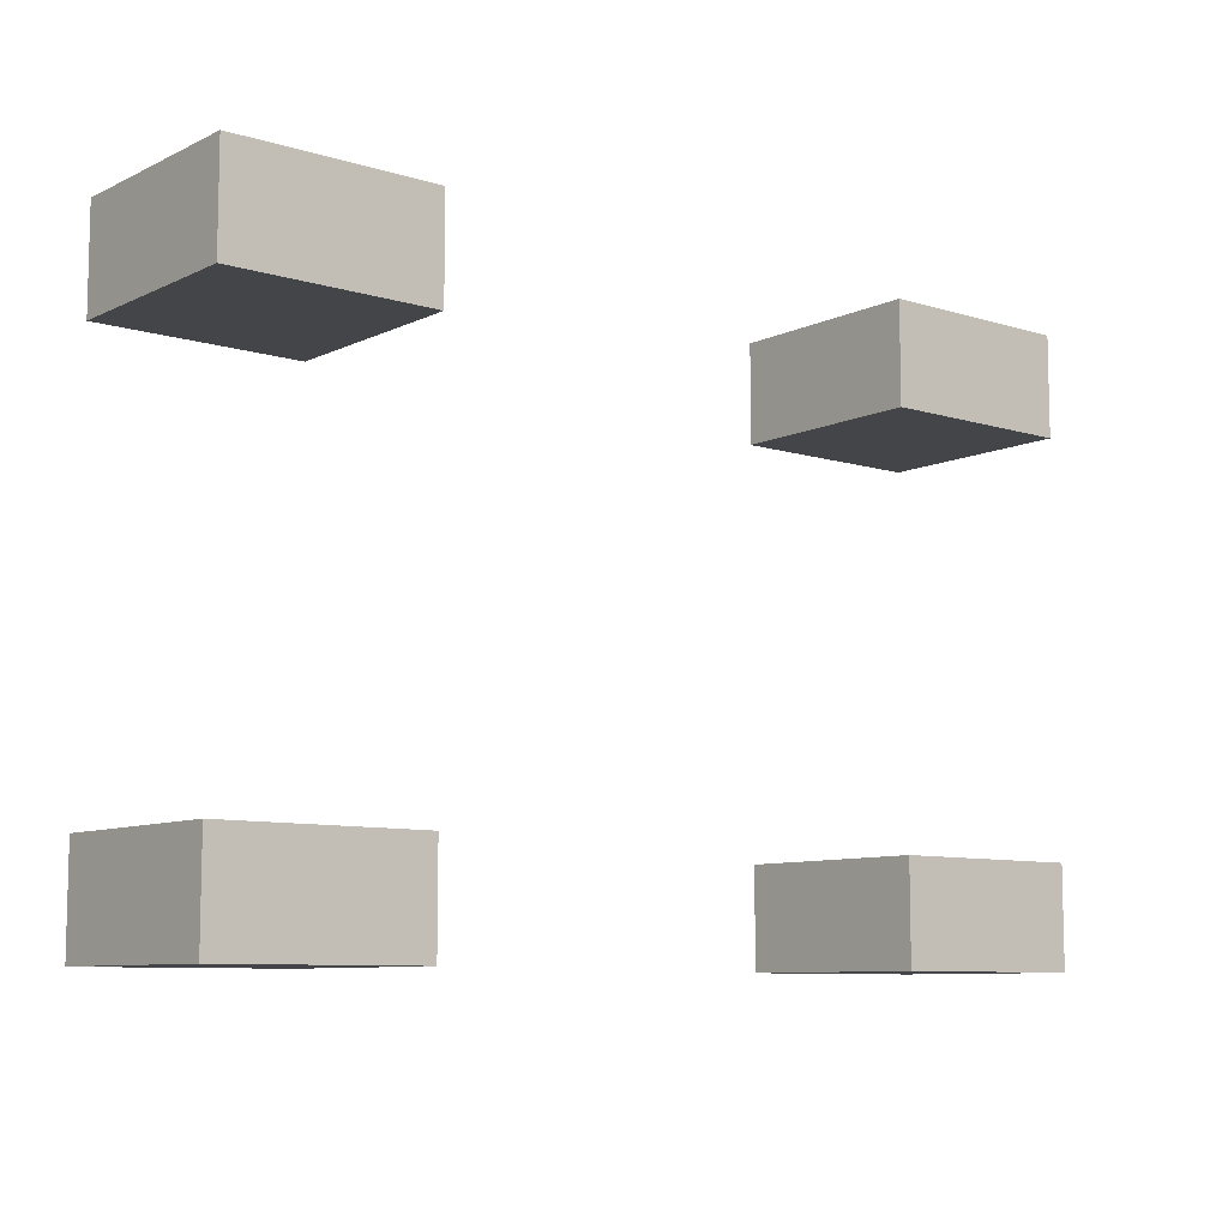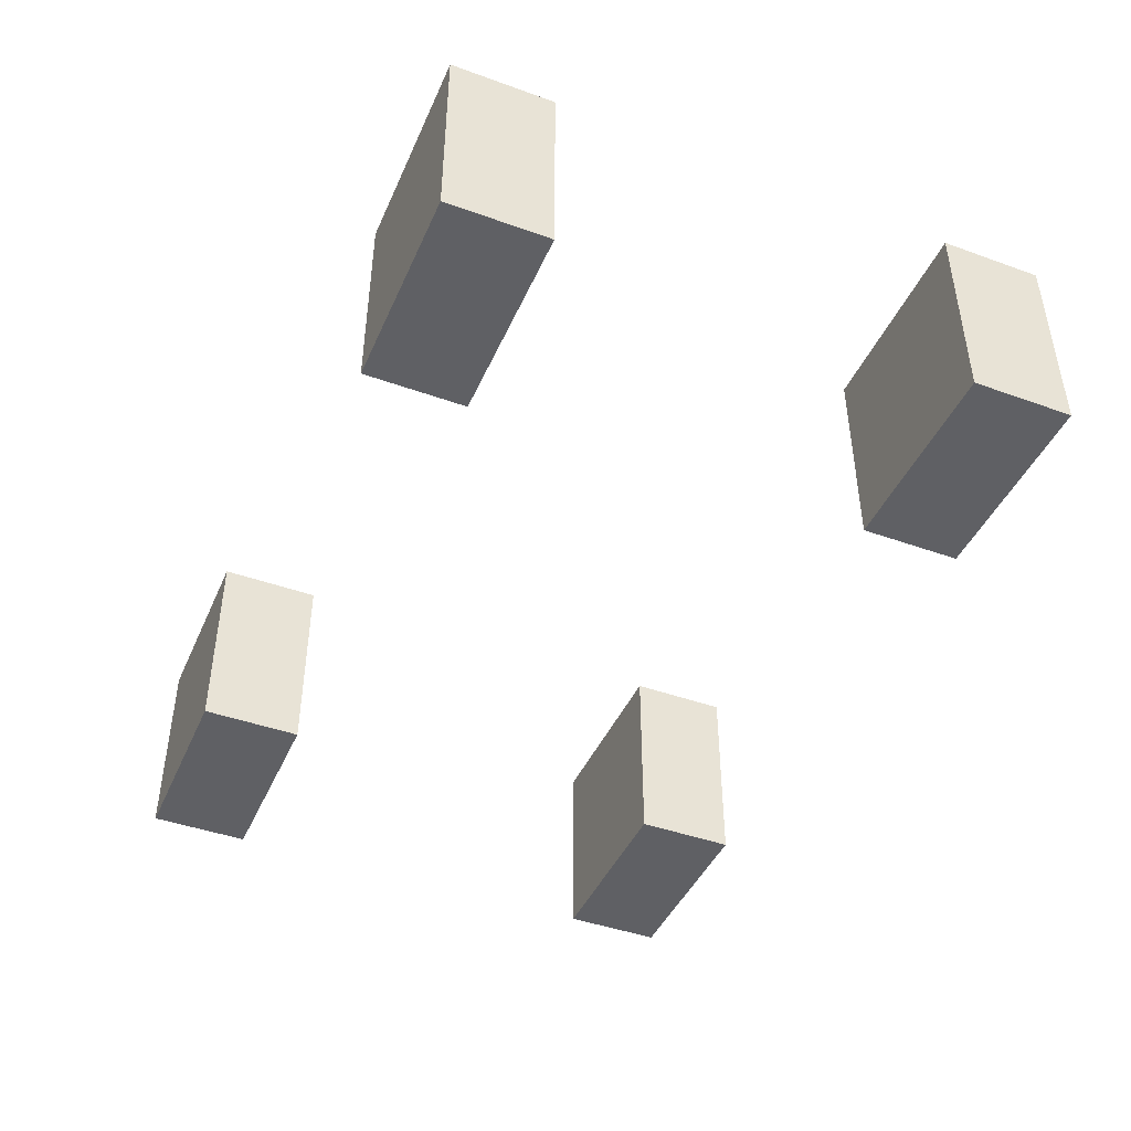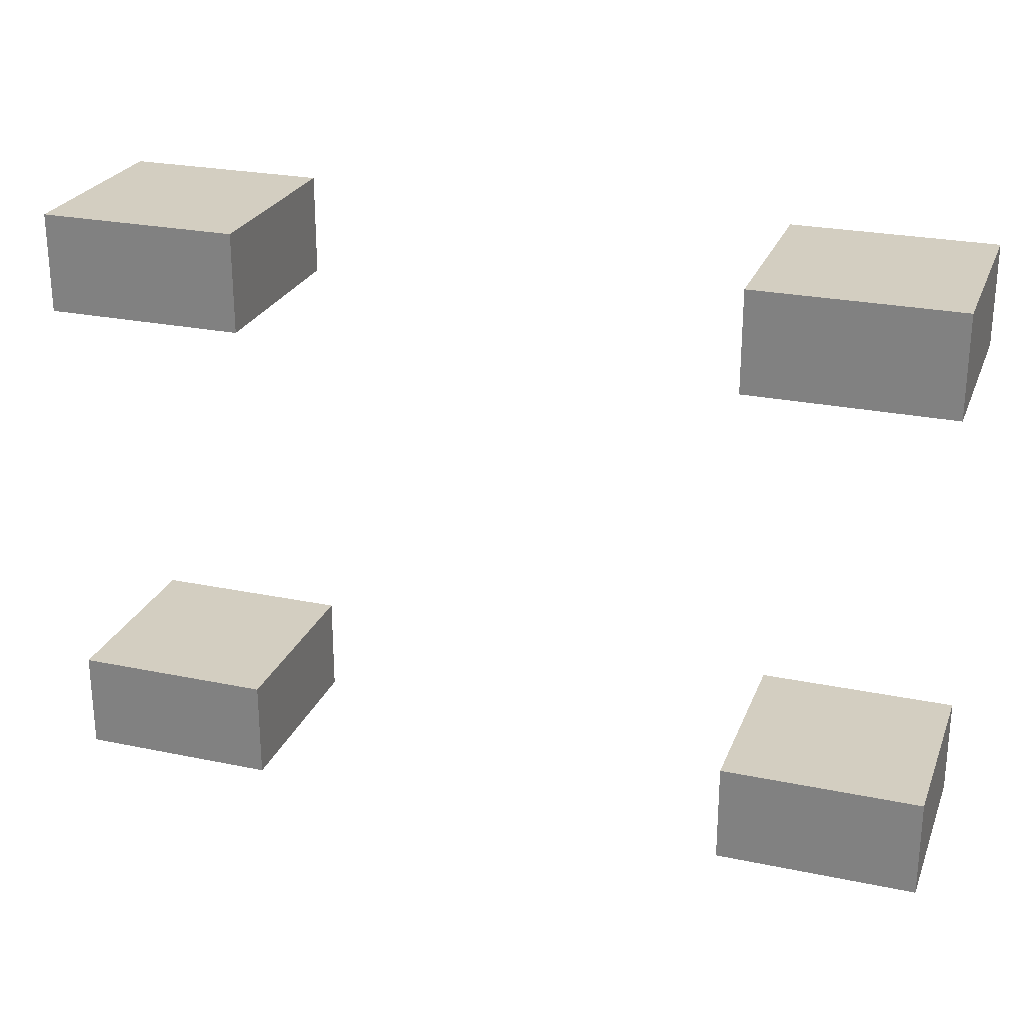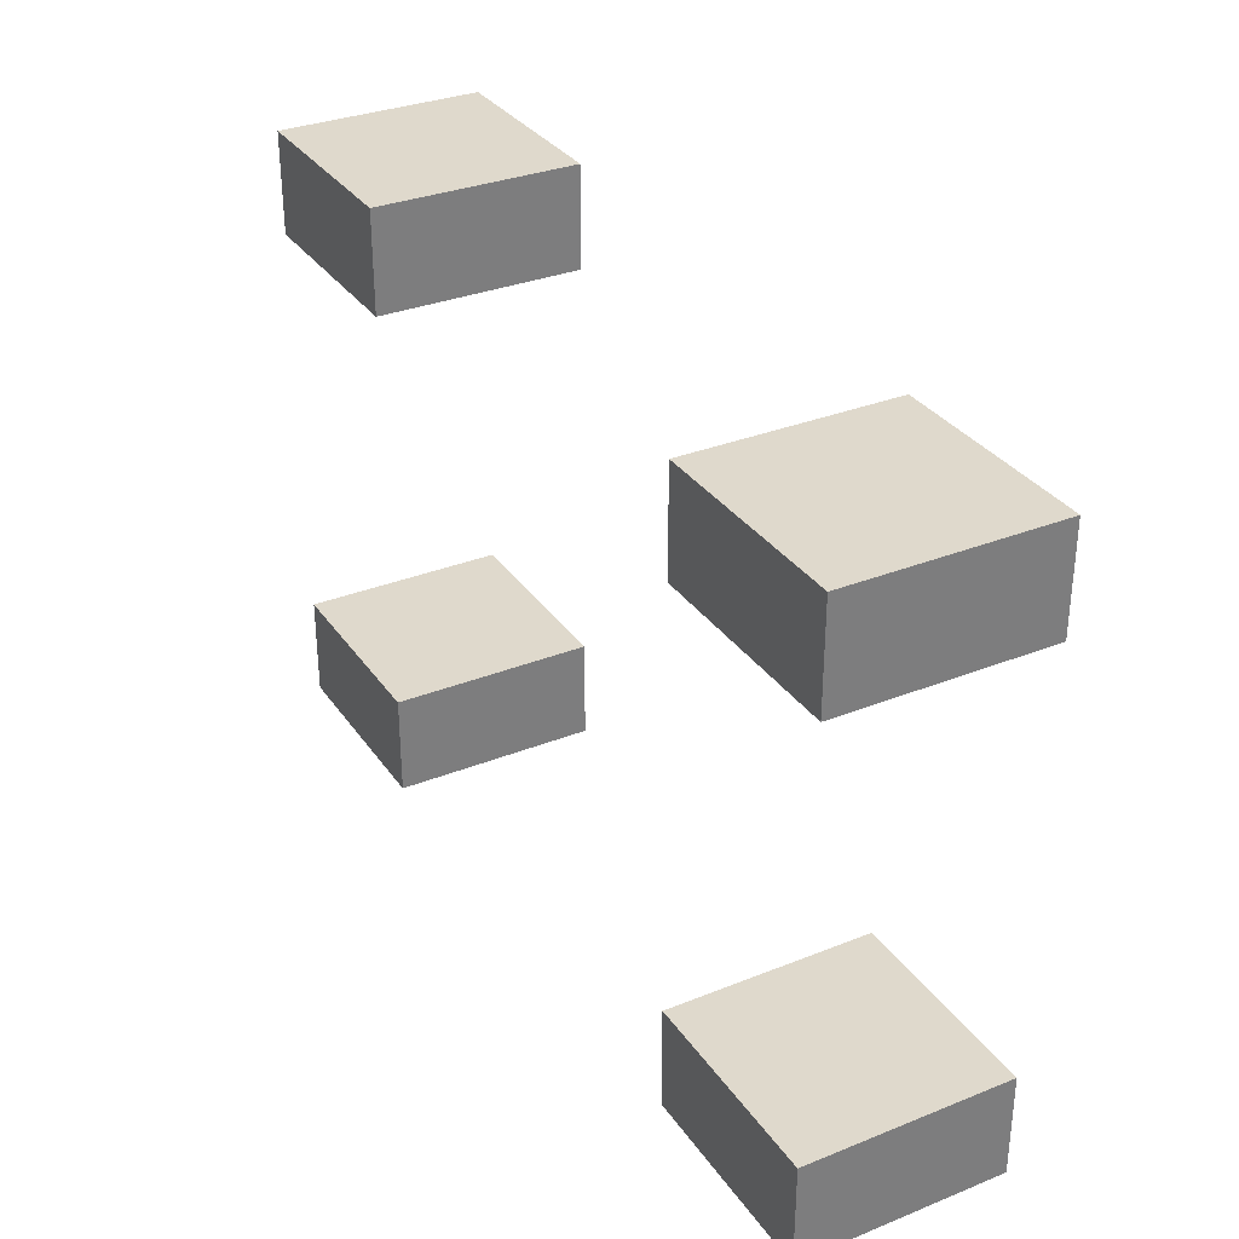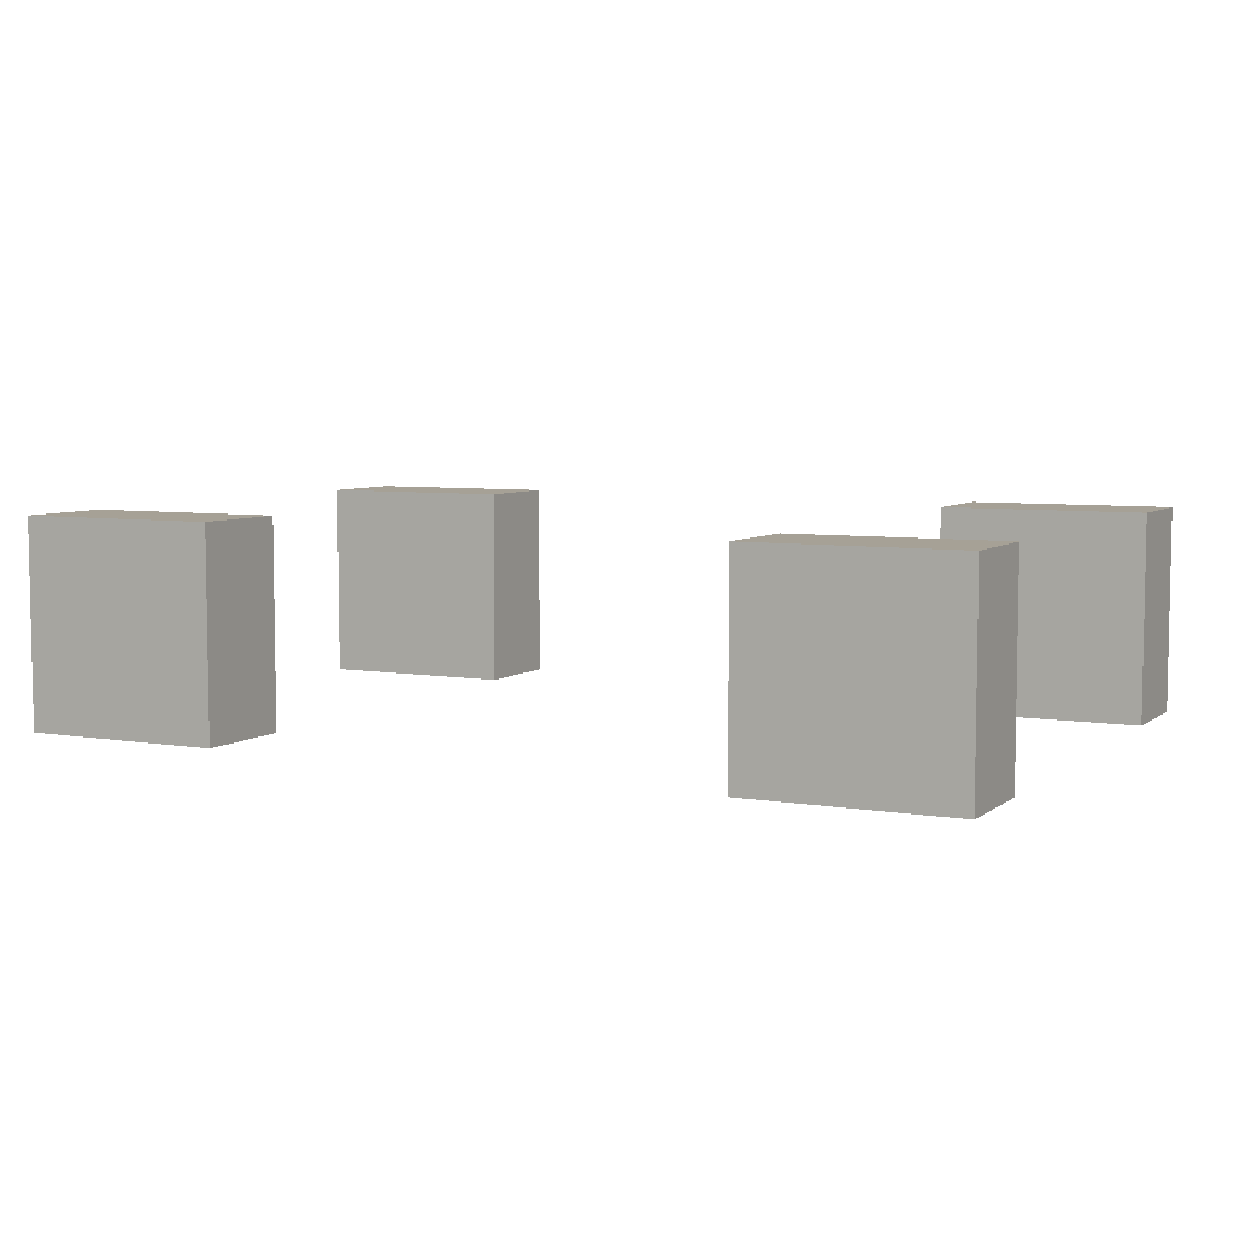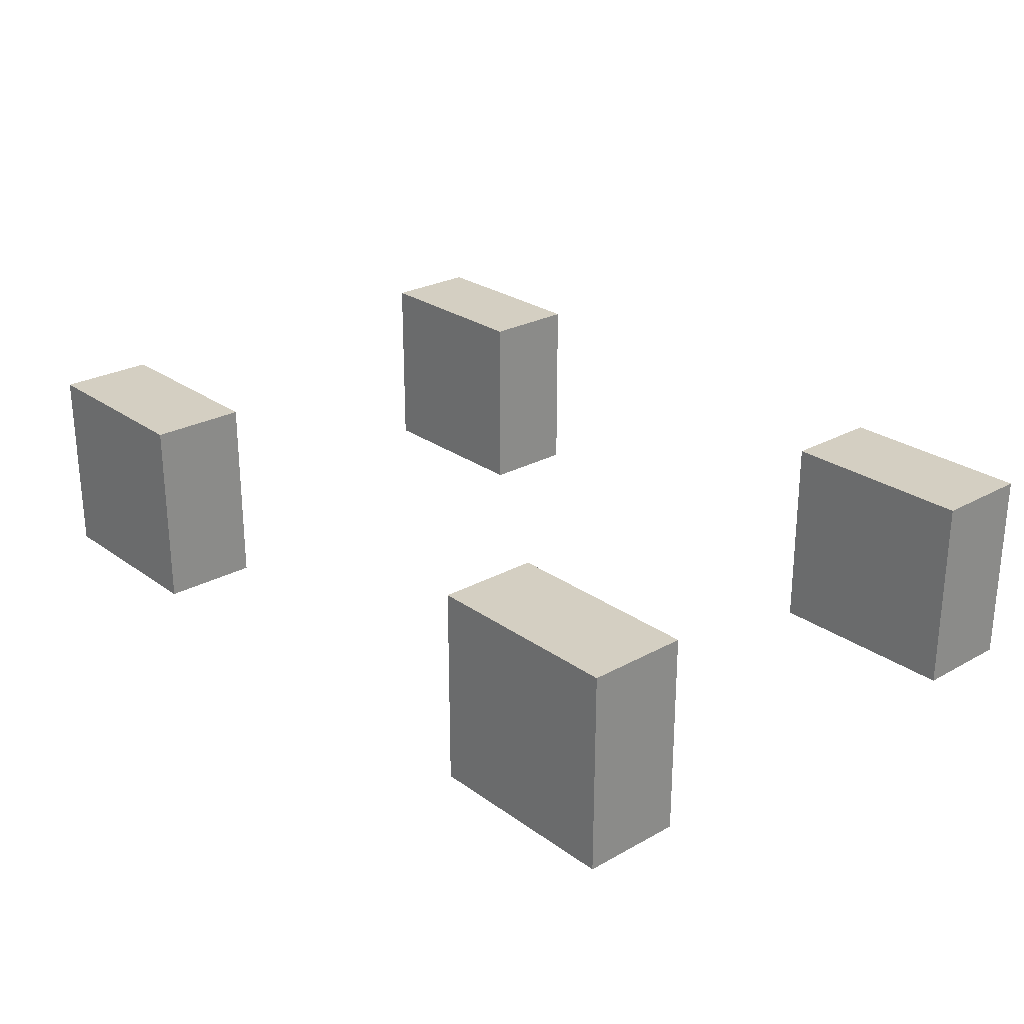
<metadata>
{"format":"obj","ext":"obj","renderer":"f3d","projection":"perspective","resolution":1024,"background":"white","views":[{"elev":-8.8,"azim":140.9,"up":"+Z"},{"elev":-43.8,"azim":67.1,"up":"+Y"},{"elev":25.3,"azim":18.5,"up":"+Z"},{"elev":32.3,"azim":60.9,"up":"+Z"},{"elev":6.2,"azim":27.0,"up":"+Y"},{"elev":25.7,"azim":48.6,"up":"+Y"}]}
</metadata>
<code>
o
v 0.5 0 -0.3
v 0.5 0 -0.2
v 0.5 0 0.2
v 0.5 0 0.3
v 0.5 0.2 -0.3
v 0.5 0.2 -0.2
v 0.5 0.2 0.2
v 0.5 0.2 0.3
v -0.2 0 -0.3
v -0.2 0 -0.2
v -0.2 0 0.2
v -0.2 0 0.3
v -0.2 0.2 -0.3
v -0.2 0.2 -0.2
v -0.2 0.2 0.2
v -0.2 0.2 0.3
v 0.3 0 -0.3
v 0.3 0 -0.2
v 0.3 0 0.2
v 0.3 0 0.3
v 0.3 0.2 -0.3
v 0.3 0.2 -0.2
v 0.3 0.2 0.2
v 0.3 0.2 0.3
v -0.4 0 -0.3
v -0.4 0 -0.2
v -0.4 0 0.2
v -0.4 0 0.3
v -0.4 0.2 -0.3
v -0.4 0.2 -0.2
v -0.4 0.2 0.2
v -0.4 0.2 0.3
v 0.5 0 -0.3
v 0.5 0.2 -0.3
v 0.3 0 -0.3
v 0.3 0.2 -0.3
v -0.2 0 -0.3
v -0.2 0.2 -0.3
v -0.4 0 -0.3
v -0.4 0.2 -0.3
v 0.5 0 0.2
v 0.5 0.2 0.2
v 0.3 0 0.2
v 0.3 0.2 0.2
v -0.2 0 0.2
v -0.2 0.2 0.2
v -0.4 0 0.2
v -0.4 0.2 0.2
v 0.5 0 -0.2
v 0.5 0.2 -0.2
v 0.3 0 -0.2
v 0.3 0.2 -0.2
v -0.2 0 -0.2
v -0.2 0.2 -0.2
v -0.4 0 -0.2
v -0.4 0.2 -0.2
v 0.5 0 0.3
v 0.5 0.2 0.3
v 0.3 0 0.3
v 0.3 0.2 0.3
v -0.2 0 0.3
v -0.2 0.2 0.3
v -0.4 0 0.3
v -0.4 0.2 0.3
v 0.5 0 -0.3
v 0.3 0 -0.3
v -0.2 0 -0.3
v -0.4 0 -0.3
v 0.5 0 -0.2
v 0.3 0 -0.2
v -0.2 0 -0.2
v -0.4 0 -0.2
v 0.5 0 0.2
v 0.3 0 0.2
v -0.2 0 0.2
v -0.4 0 0.2
v 0.5 0 0.3
v 0.3 0 0.3
v -0.2 0 0.3
v -0.4 0 0.3
v 0.5 0.2 -0.3
v 0.3 0.2 -0.3
v -0.2 0.2 -0.3
v -0.4 0.2 -0.3
v 0.5 0.2 -0.2
v 0.3 0.2 -0.2
v -0.2 0.2 -0.2
v -0.4 0.2 -0.2
v 0.5 0.2 0.2
v 0.3 0.2 0.2
v -0.2 0.2 0.2
v -0.4 0.2 0.2
v 0.5 0.2 0.3
v 0.3 0.2 0.3
v -0.2 0.2 0.3
v -0.4 0.2 0.3
f 5 2 1
f 6 2 5
f 7 4 3
f 8 4 7
f 13 10 9
f 14 10 13
f 15 12 11
f 16 12 15
f 17 18 21
f 21 18 22
f 19 20 23
f 23 20 24
f 25 26 29
f 29 26 30
f 27 28 31
f 31 28 32
f 35 34 33
f 36 34 35
f 39 38 37
f 40 38 39
f 43 42 41
f 44 42 43
f 47 46 45
f 48 46 47
f 49 50 51
f 51 50 52
f 53 54 55
f 55 54 56
f 57 58 59
f 59 58 60
f 61 62 63
f 63 62 64
f 69 66 65
f 70 66 69
f 71 68 67
f 72 68 71
f 77 74 73
f 78 74 77
f 79 76 75
f 80 76 79
f 81 82 85
f 85 82 86
f 83 84 87
f 87 84 88
f 89 90 93
f 93 90 94
f 91 92 95
f 95 92 96

</code>
